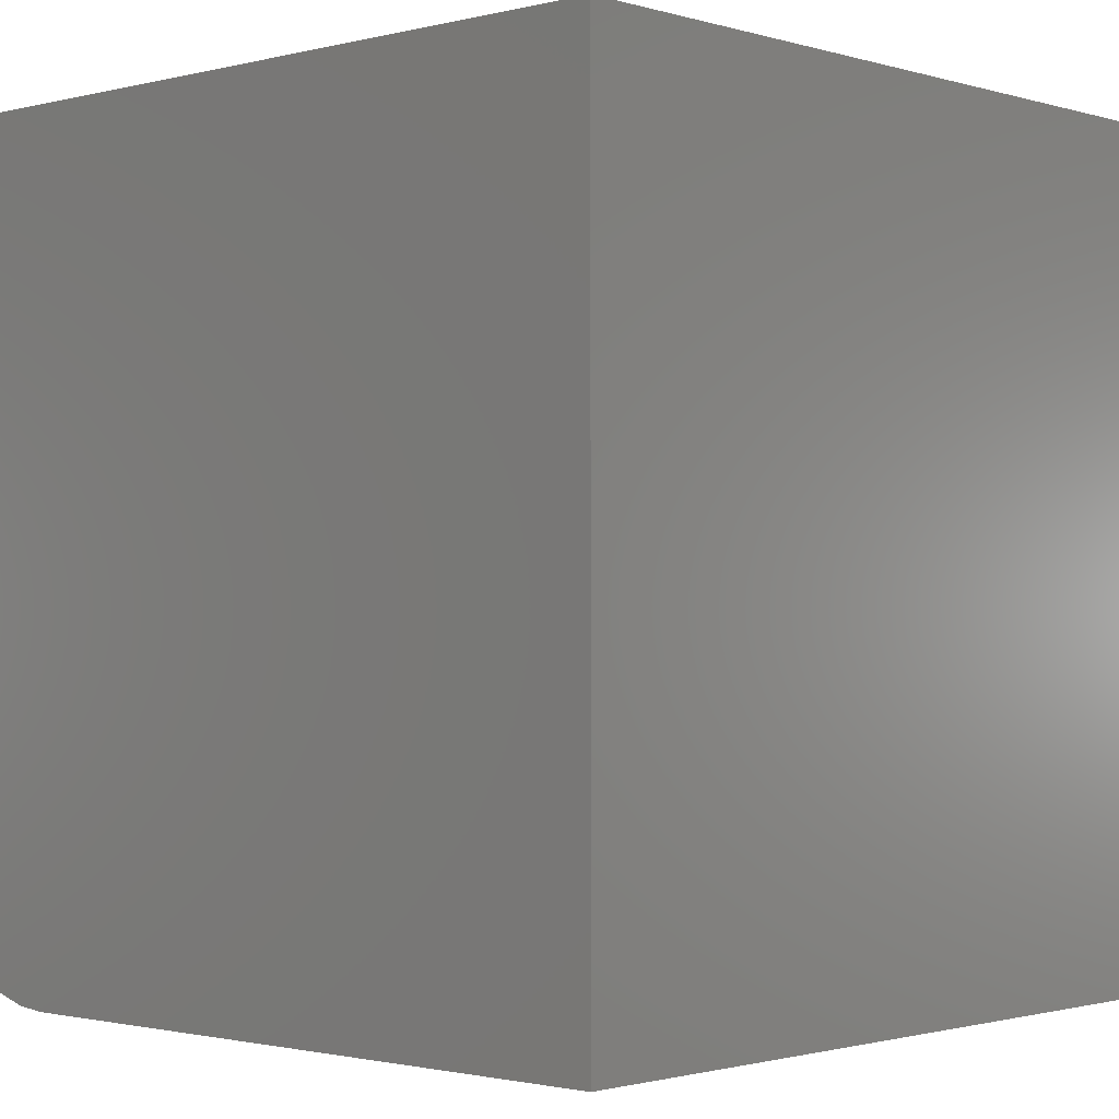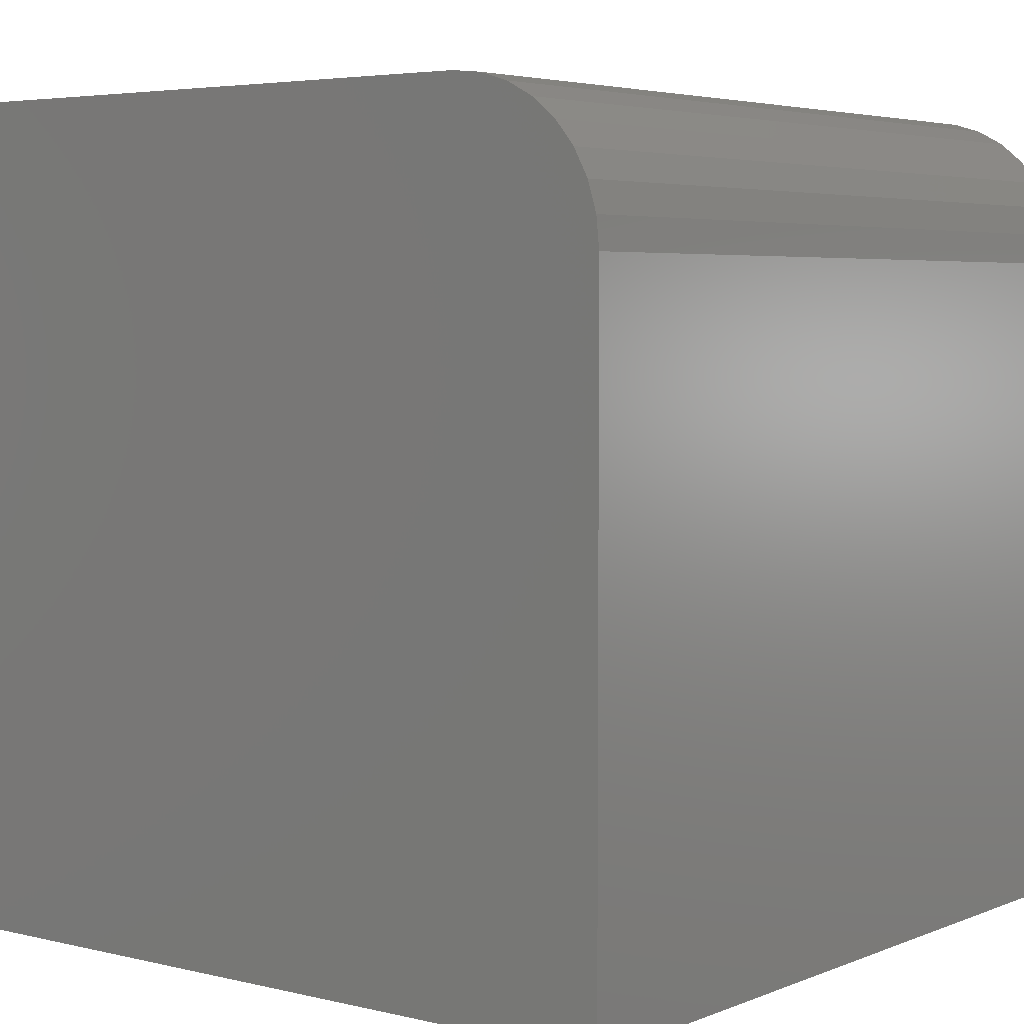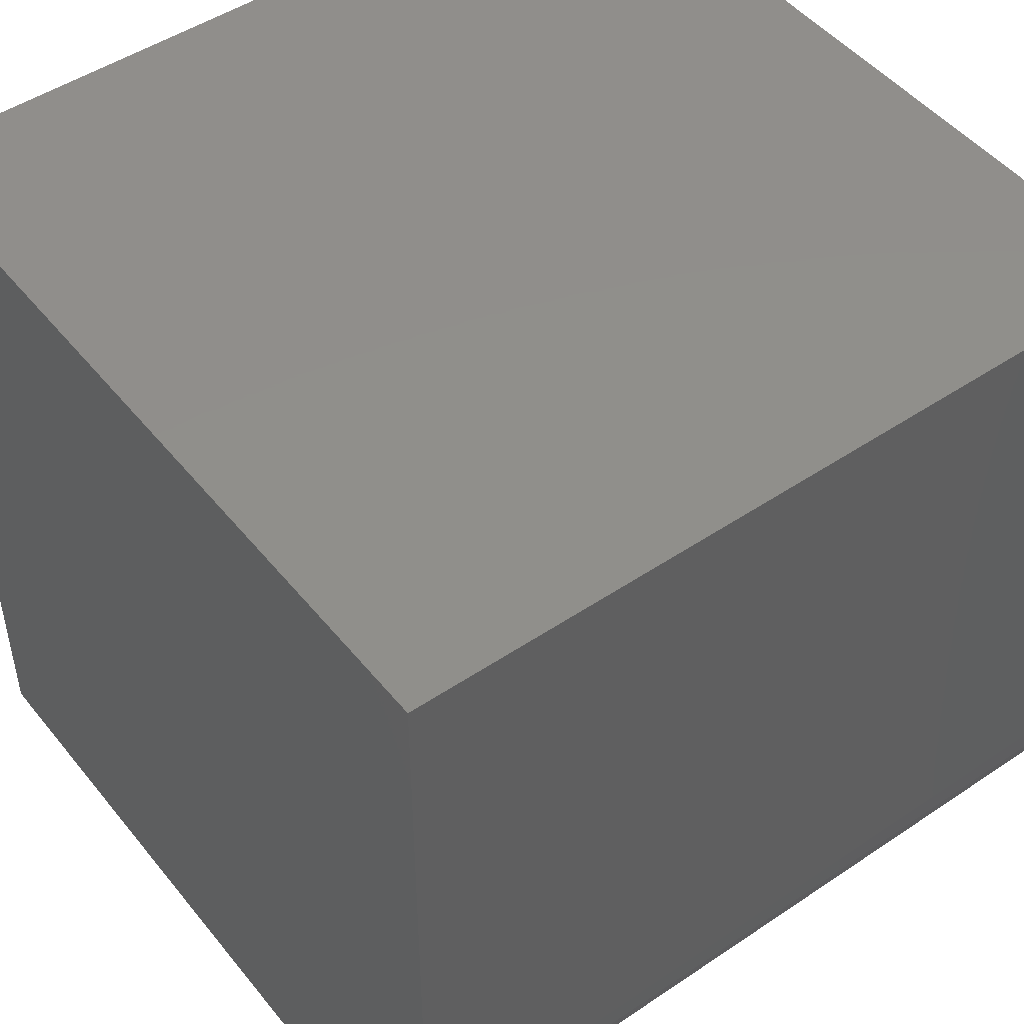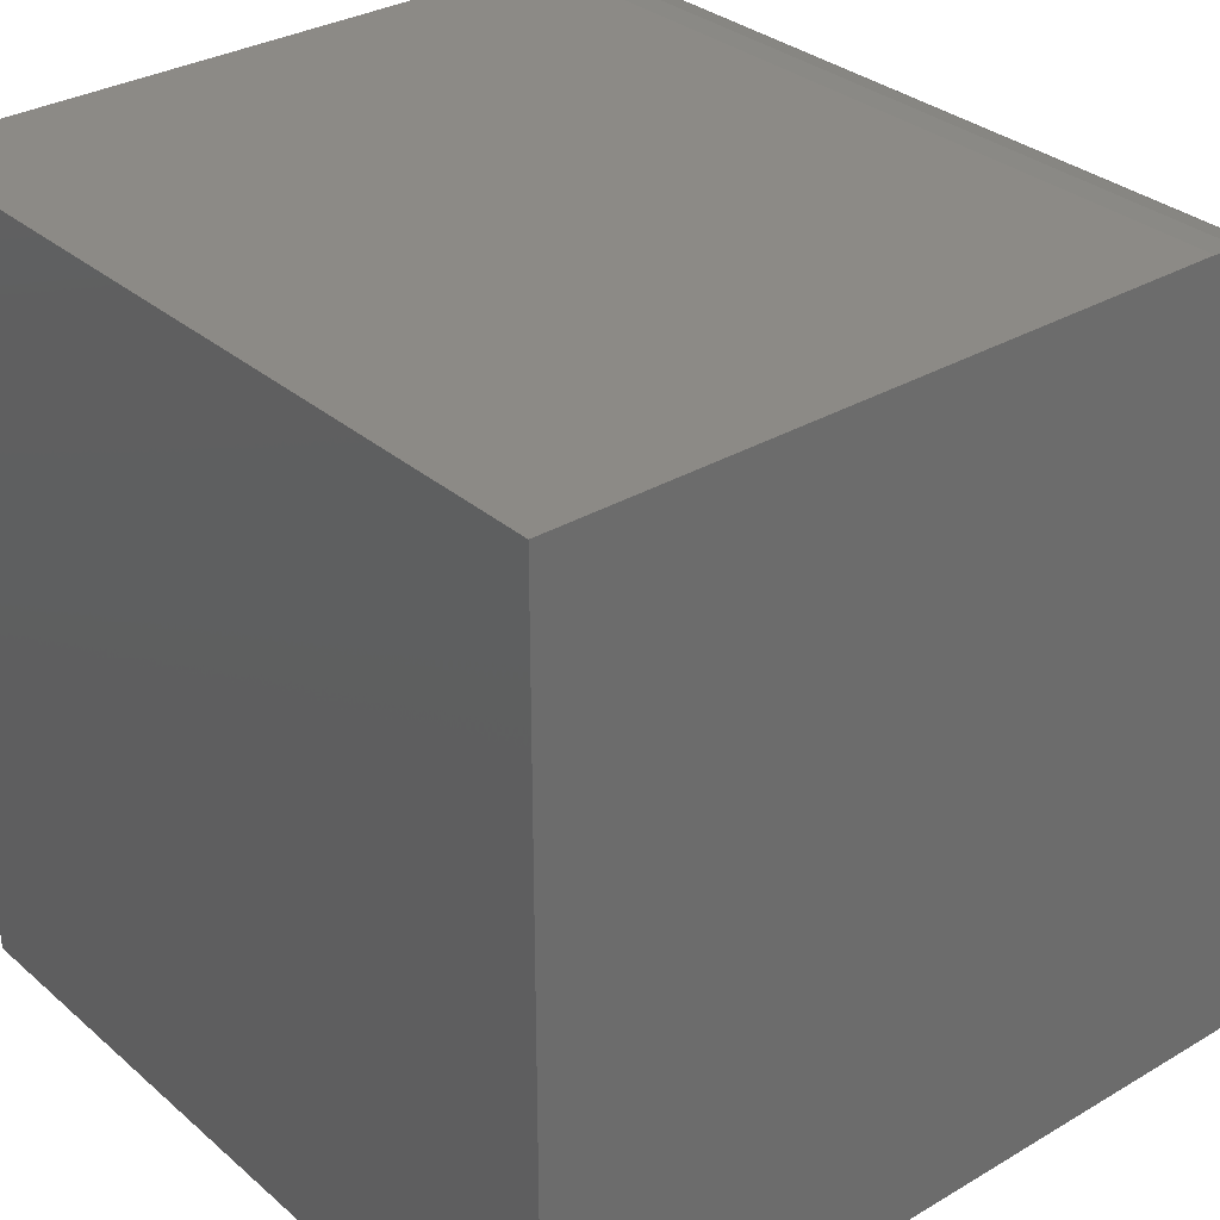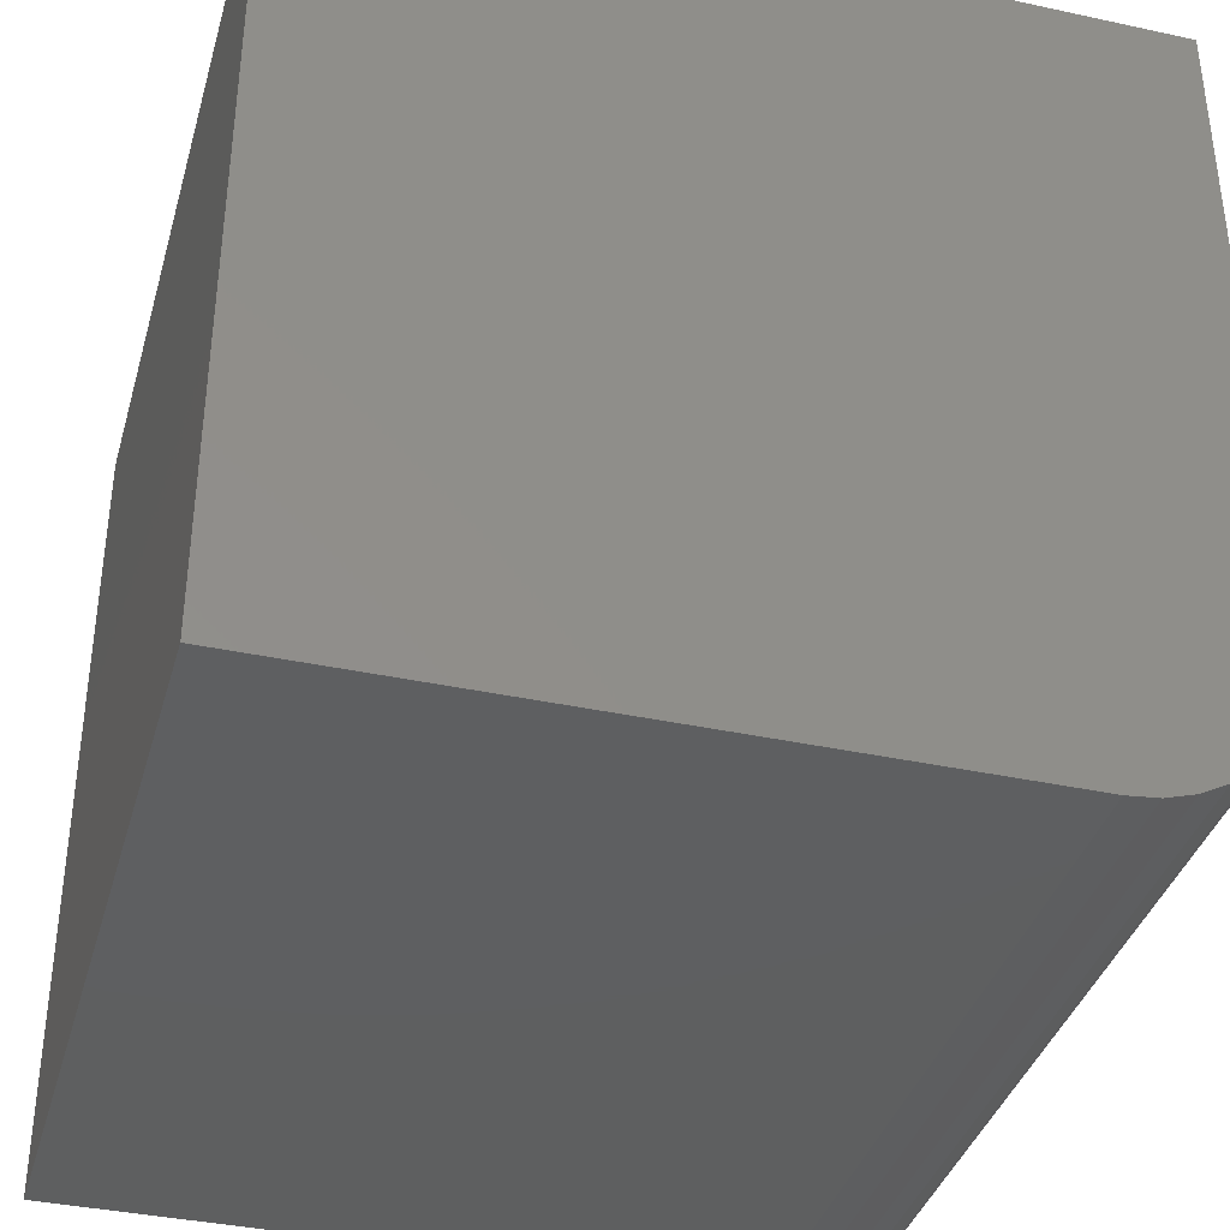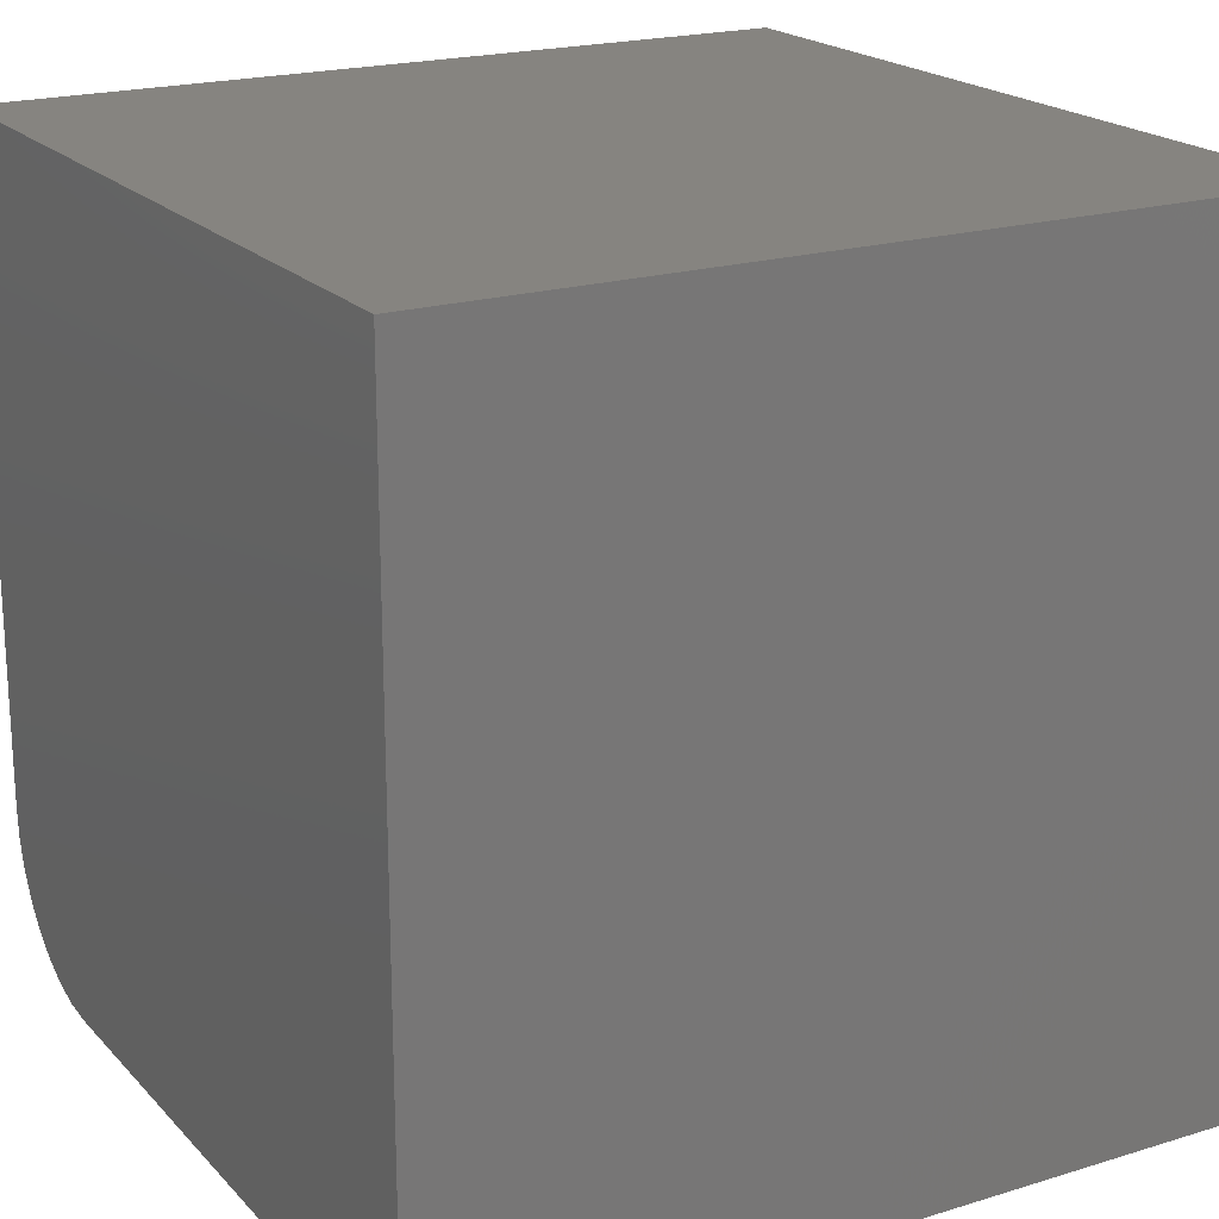
<metadata>
{"format":"stl","ext":"stl","renderer":"f3d","projection":"perspective","resolution":1024,"background":"white","views":[{"elev":-1.4,"azim":-47.3,"up":"+Z"},{"elev":4.4,"azim":128.0,"up":"+Y"},{"elev":48.3,"azim":143.0,"up":"+Z"},{"elev":31.7,"azim":50.2,"up":"+Y"},{"elev":-37.5,"azim":74.5,"up":"+Z"},{"elev":20.0,"azim":-29.5,"up":"+Z"}]}
</metadata>
<code>
# stl→obj: 24 verts, 44 faces
v -0.3672 7.806e-18 -0.1016
v -0.3672 4.163e-17 0.5078
v 0.3828 4.944e-17 -0.1016
v 0.3828 8.327e-17 0.5078
v -0.3672 -0.002702 -0.129
v -0.3672 -0.1406 -0.2422
v -0.3672 -0.75 -0.2422
v -0.3672 -0.75 0.5078
v -0.3672 -0.0107 -0.1554
v -0.3672 -0.0237 -0.1797
v -0.3672 -0.04119 -0.201
v -0.3672 -0.0625 -0.2185
v -0.3672 -0.08681 -0.2315
v -0.3672 -0.1132 -0.2395
v 0.3828 -0.1406 -0.2422
v 0.3828 -0.1132 -0.2395
v 0.3828 -0.08681 -0.2315
v 0.3828 -0.0625 -0.2185
v 0.3828 -0.04119 -0.201
v 0.3828 -0.0237 -0.1797
v 0.3828 -0.0107 -0.1554
v 0.3828 -0.002702 -0.129
v 0.3828 -0.75 0.5078
v 0.3828 -0.75 -0.2422
f 1 2 3
f 3 2 4
f 1 5 2
f 6 7 8
f 6 8 2
f 6 2 5
f 6 5 9
f 6 9 10
f 6 10 11
f 6 11 12
f 6 12 13
f 6 13 14
f 15 16 17
f 15 17 18
f 15 18 19
f 15 19 20
f 15 20 21
f 15 21 22
f 15 22 3
f 15 3 4
f 15 4 23
f 15 23 24
f 6 15 7
f 7 15 24
f 1 3 5
f 5 3 22
f 5 22 9
f 9 22 21
f 9 21 10
f 10 21 20
f 10 20 11
f 11 20 19
f 11 19 12
f 12 19 18
f 12 18 13
f 13 18 17
f 13 17 14
f 14 17 16
f 14 16 6
f 6 16 15
f 7 24 8
f 8 24 23
f 4 2 23
f 23 2 8

</code>
